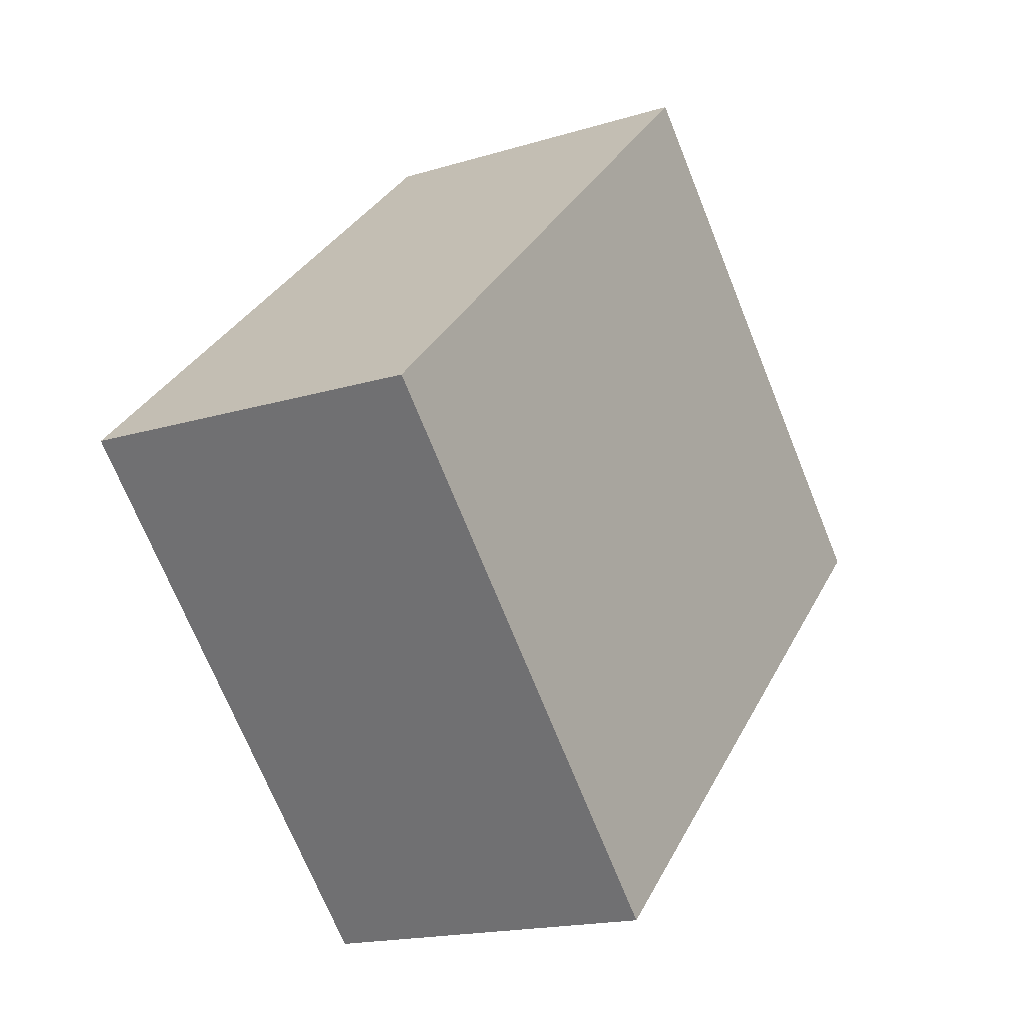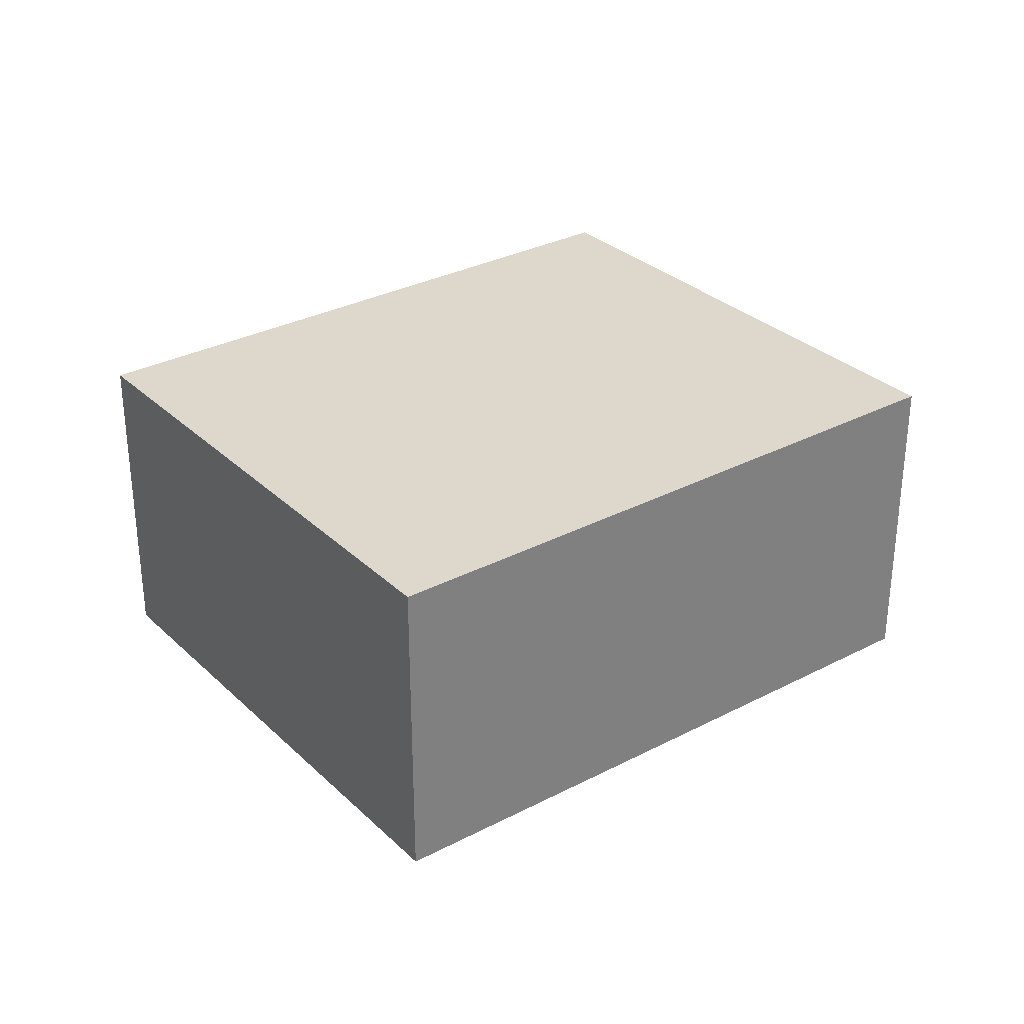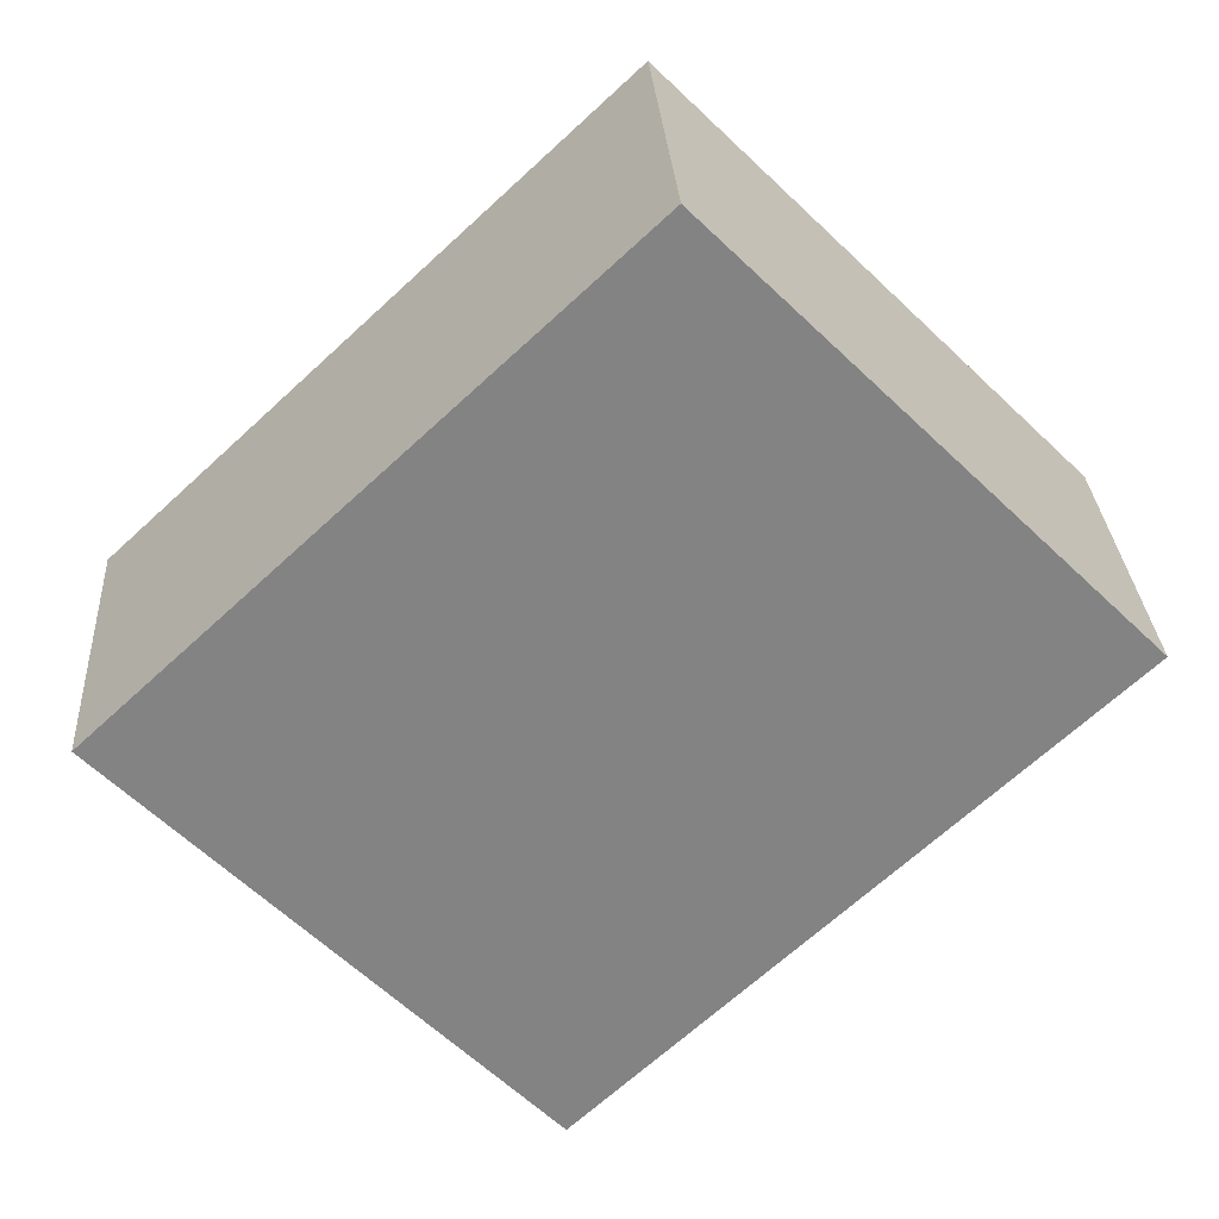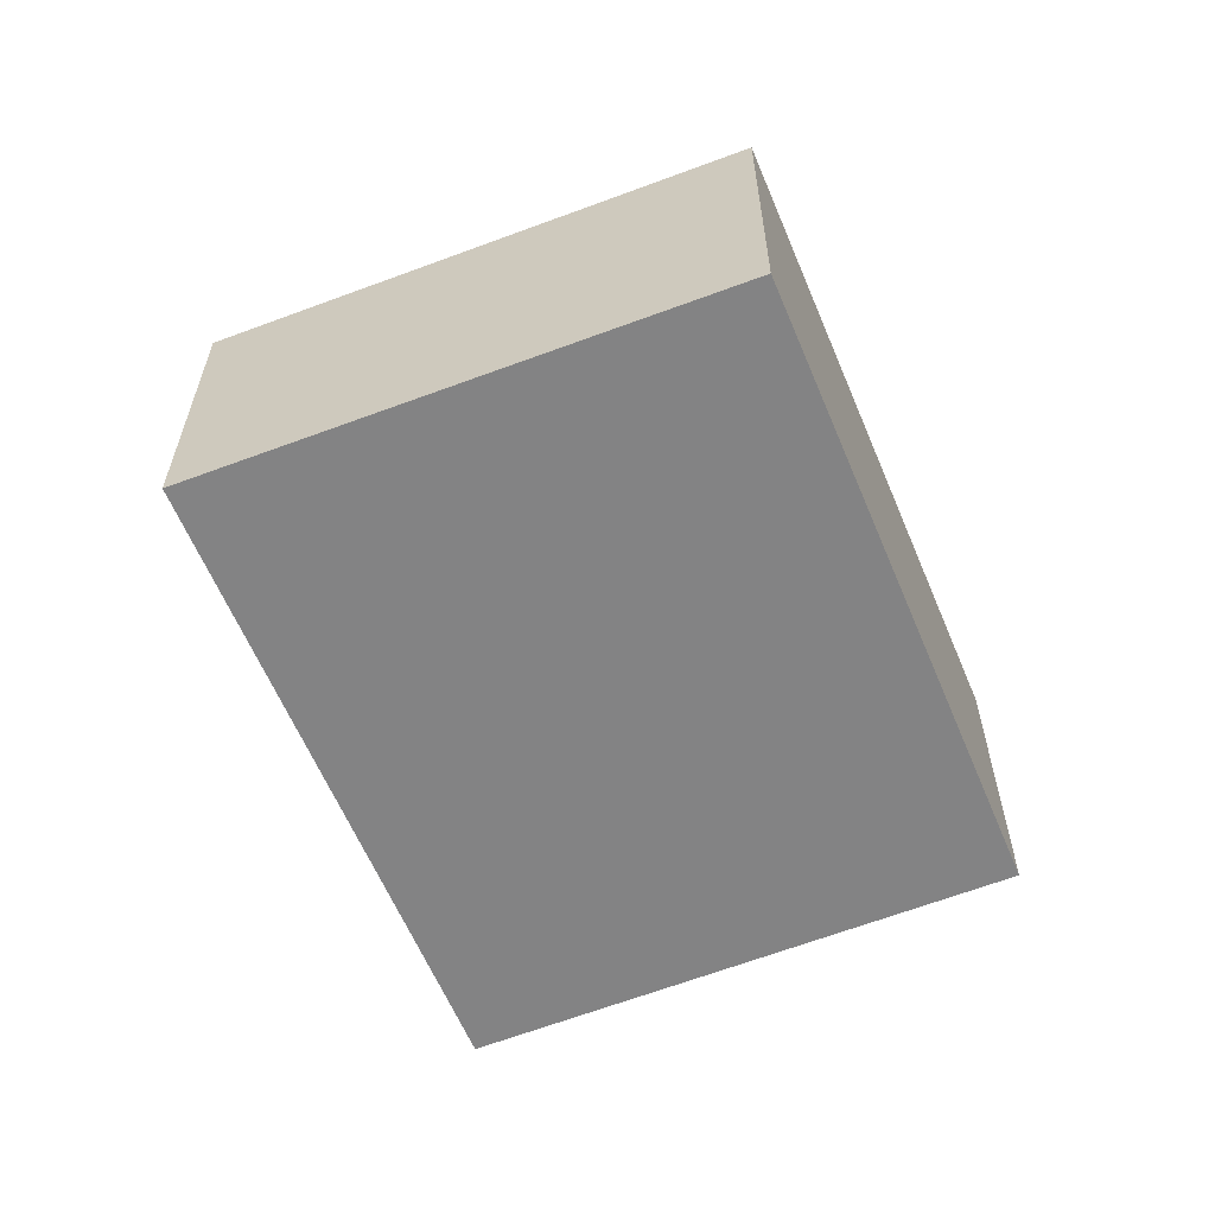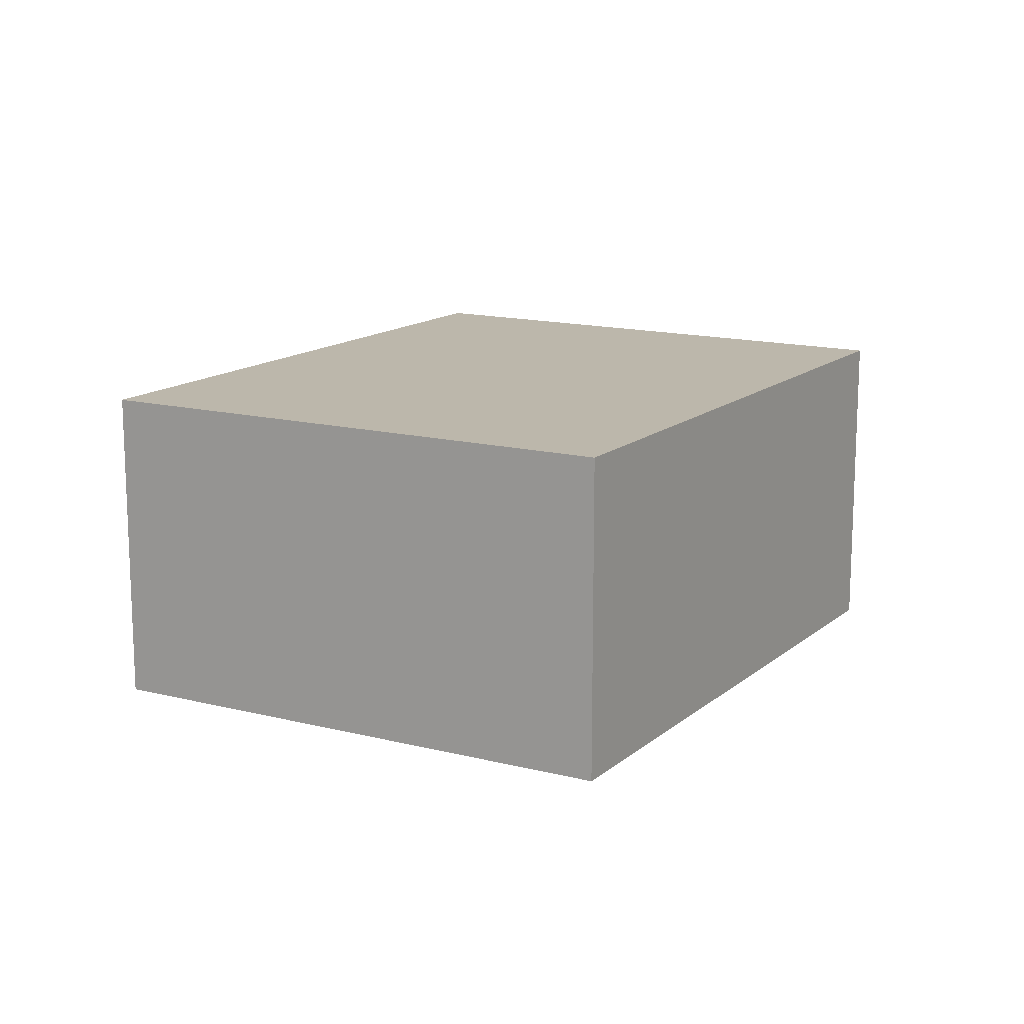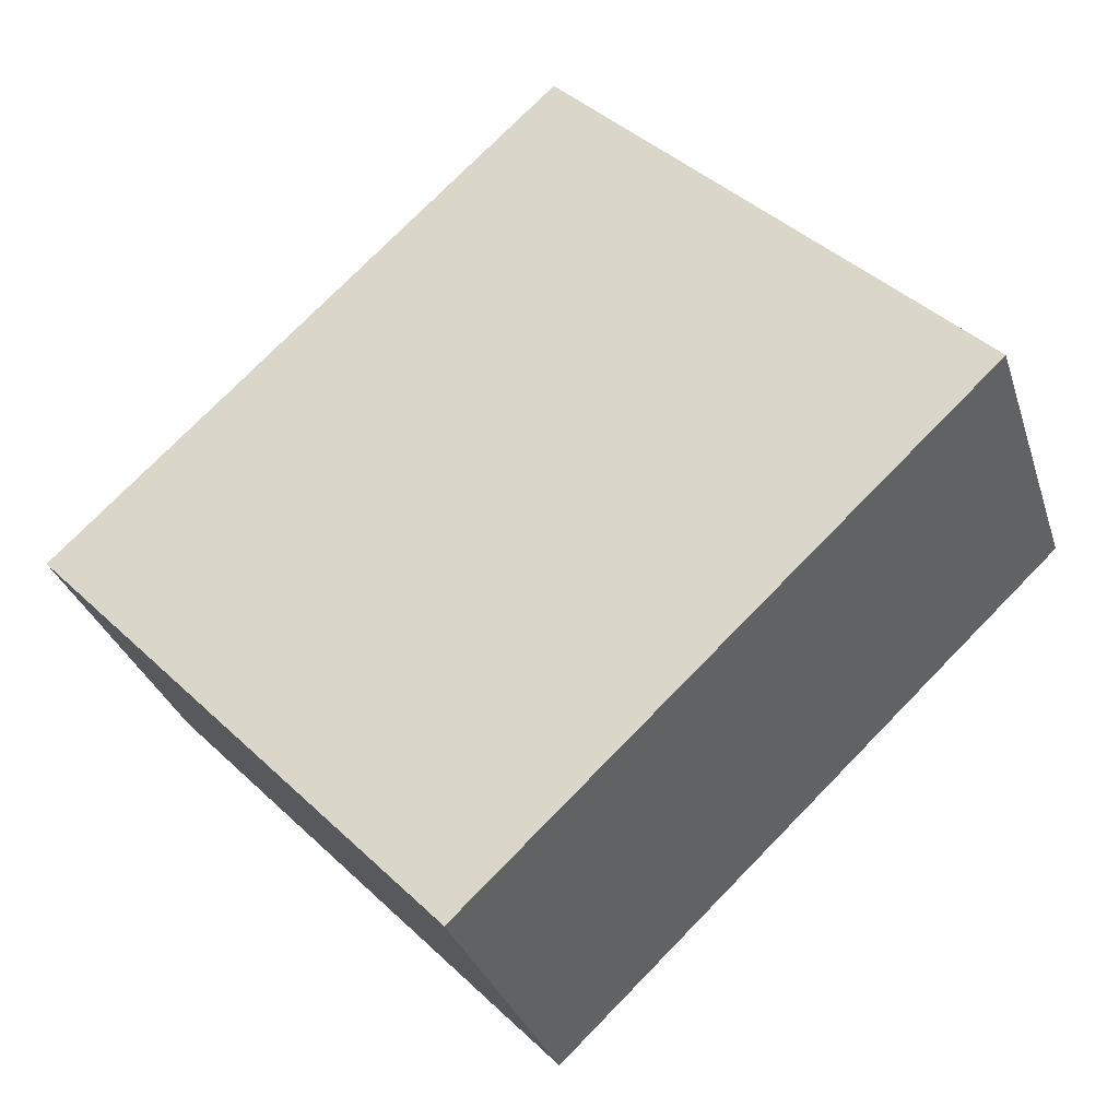
<metadata>
{"format":"obj","ext":"obj","renderer":"f3d","projection":"perspective","resolution":1024,"background":"white","views":[{"elev":-17.3,"azim":121.5,"up":"+Z"},{"elev":31.4,"azim":-173.2,"up":"+Y"},{"elev":29.2,"azim":176.4,"up":"+Z"},{"elev":-61.1,"azim":-24.1,"up":"+Y"},{"elev":14.5,"azim":-16.0,"up":"+Y"},{"elev":-31.3,"azim":-163.6,"up":"+Z"}]}
</metadata>
<code>
v  9.778 3.765e-17 -0.6148
v  4.421 3.606 4.413
v  4.421 -2.702e-16 4.413
v  9.778 3.606 -0.615
v  5.422 3.13e-16 -5.112
v  5.422 3.606 -5.112
v  7.67e-05 3.606 -0.0001143
v  0 0 0
g defaultobject
f 1 2 3
f 2 1 4
f 5 4 1
f 4 5 6
f 7 5 8
f 5 7 6
f 2 8 3
f 8 2 7
f 2 6 7
f 6 2 4
f 3 5 1
f 5 3 8

</code>
